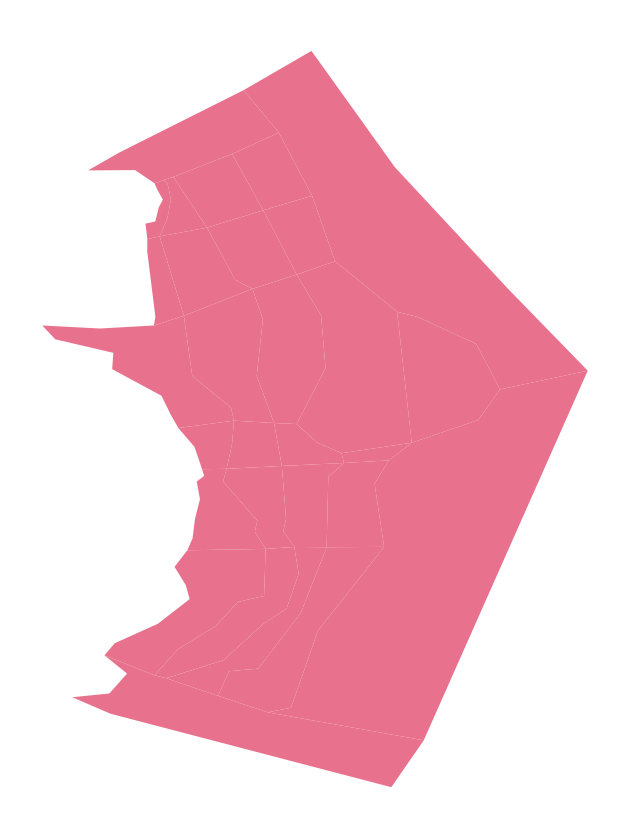
<metadata>
{"format":"dxf","ext":"dxf","renderer":"ezdxf+matplotlib","layout":"modelspace","background":"white","min_lineweight":24,"dpi":150}
</metadata>
<code>
0
SECTION
2
ENTITIES
0
LWPOLYLINE
8
Antarctica_29_WGS84_new
90
     5
70
   129
43
2.336e-09
10
-6.586
20
-36.22
10
-8.728
20
-36.85
10
-10.09
20
-34.39
10
-8.044
20
-33.45
10
-6.586
20
-36.22
0
HATCH
8
Antarctica_29_WGS84_new
10
0
20
0
30
0
210
0
220
0
230
1
2
SOLID
70
     1
71
     0
91
     1
92
     2
72
     0
73
     1
93
     5
10
-6.586
20
-36.22
10
-8.728
20
-36.85
10
-10.09
20
-34.39
10
-8.044
20
-33.45
10
-6.586
20
-36.22
97
     0
75
     0
76
     1
98
     0
0
LWPOLYLINE
8
Antarctica_29_WGS84_new
90
     5
70
   129
43
2.336e-09
10
-8.728
20
-36.85
10
-11.19
20
-37.62
10
-12.67
20
-35.39
10
-10.09
20
-34.39
10
-8.728
20
-36.85
0
HATCH
8
Antarctica_29_WGS84_new
10
0
20
0
30
0
210
0
220
0
230
1
2
SOLID
70
     1
71
     0
91
     1
92
     2
72
     0
73
     1
93
     5
10
-8.728
20
-36.85
10
-11.19
20
-37.62
10
-12.67
20
-35.39
10
-10.09
20
-34.39
10
-8.728
20
-36.85
97
     0
75
     0
76
     1
98
     0
0
LWPOLYLINE
8
Antarctica_29_WGS84_new
90
     8
70
   129
43
2.336e-09
10
-11.19
20
-37.62
10
-13.27
20
-38
10
-12.93
20
-37.21
10
-12.78
20
-36.38
10
-12.91
20
-35.71
10
-13.08
20
-35.53
10
-12.67
20
-35.39
10
-11.19
20
-37.62
0
HATCH
8
Antarctica_29_WGS84_new
10
0
20
0
30
0
210
0
220
0
230
1
2
SOLID
70
     1
71
     0
91
     1
92
     2
72
     0
73
     1
93
     8
10
-11.19
20
-37.62
10
-13.27
20
-38
10
-12.93
20
-37.21
10
-12.78
20
-36.38
10
-12.91
20
-35.71
10
-13.08
20
-35.53
10
-12.67
20
-35.39
10
-11.19
20
-37.62
97
     0
75
     0
76
     1
98
     0
0
LWPOLYLINE
8
Antarctica_29_WGS84_new
90
    13
70
   129
43
2.336e-09
10
-12.91
20
-35.71
10
-12.78
20
-36.38
10
-12.93
20
-37.21
10
-13.27
20
-38
10
-13.81
20
-38.12
10
-13.89
20
-37.44
10
-13.46
20
-37.34
10
-13.3
20
-36.72
10
-13.13
20
-36.39
10
-13.38
20
-35.93
10
-13.49
20
-35.67
10
-13.08
20
-35.53
10
-12.91
20
-35.71
0
HATCH
8
Antarctica_29_WGS84_new
10
0
20
0
30
0
210
0
220
0
230
1
2
SOLID
70
     1
71
     0
91
     1
92
     2
72
     0
73
     1
93
    13
10
-12.91
20
-35.71
10
-12.78
20
-36.38
10
-12.93
20
-37.21
10
-13.27
20
-38
10
-13.81
20
-38.12
10
-13.89
20
-37.44
10
-13.46
20
-37.34
10
-13.3
20
-36.72
10
-13.13
20
-36.39
10
-13.38
20
-35.93
10
-13.49
20
-35.67
10
-13.08
20
-35.53
10
-12.91
20
-35.71
97
     0
75
     0
76
     1
98
     0
0
LWPOLYLINE
8
Antarctica_29_WGS84_new
90
    14
70
   129
43
2.336e-09
10
-8.691
20
-53.76
10
-9.852
20
-54.02
10
-10.78
20
-55.06
10
-12.47
20
-56.1
10
-13.49
20
-57.24
10
-15.69
20
-56.36
10
-15.24
20
-55.83
10
-13.34
20
-54.98
10
-11.95
20
-53.9
10
-12.12
20
-53.28
10
-12.61
20
-52.48
10
-12.06
20
-51.76
10
-8.623
20
-51.7
10
-8.691
20
-53.76
0
HATCH
8
Antarctica_29_WGS84_new
10
0
20
0
30
0
210
0
220
0
230
1
2
SOLID
70
     1
71
     0
91
     1
92
     2
72
     0
73
     1
93
    14
10
-8.691
20
-53.76
10
-9.852
20
-54.02
10
-10.78
20
-55.06
10
-12.47
20
-56.1
10
-13.49
20
-57.24
10
-15.69
20
-56.36
10
-15.24
20
-55.83
10
-13.34
20
-54.98
10
-11.95
20
-53.9
10
-12.12
20
-53.28
10
-12.61
20
-52.48
10
-12.06
20
-51.76
10
-8.623
20
-51.7
10
-8.691
20
-53.76
97
     0
75
     0
76
     1
98
     0
0
LWPOLYLINE
8
Antarctica_29_WGS84_new
90
    13
70
   129
43
2.336e-09
10
-7.173
20
-52.78
10
-7.705
20
-54.31
10
-8.728
20
-54.99
10
-10.46
20
-56.57
10
-12.98
20
-57.37
10
-13.49
20
-57.24
10
-12.47
20
-56.1
10
-10.78
20
-55.06
10
-9.852
20
-54.02
10
-8.691
20
-53.76
10
-8.623
20
-51.7
10
-7.365
20
-51.61
10
-7.173
20
-52.78
0
HATCH
8
Antarctica_29_WGS84_new
10
0
20
0
30
0
210
0
220
0
230
1
2
SOLID
70
     1
71
     0
91
     1
92
     2
72
     0
73
     1
93
    13
10
-7.173
20
-52.78
10
-7.705
20
-54.31
10
-8.728
20
-54.99
10
-10.46
20
-56.57
10
-12.98
20
-57.37
10
-13.49
20
-57.24
10
-12.47
20
-56.1
10
-10.78
20
-55.06
10
-9.852
20
-54.02
10
-8.691
20
-53.76
10
-8.623
20
-51.7
10
-7.365
20
-51.61
10
-7.173
20
-52.78
97
     0
75
     0
76
     1
98
     0
0
LWPOLYLINE
8
Antarctica_29_WGS84_new
90
    12
70
   129
43
2.336e-09
10
-5.949
20
-51.63
10
-7.076
20
-54.49
10
-8.946
20
-56.95
10
-10.23
20
-57.06
10
-10.71
20
-58.14
10
-12.98
20
-57.37
10
-10.46
20
-56.57
10
-8.728
20
-54.99
10
-7.705
20
-54.31
10
-7.173
20
-52.78
10
-7.365
20
-51.61
10
-5.949
20
-51.63
0
HATCH
8
Antarctica_29_WGS84_new
10
0
20
0
30
0
210
0
220
0
230
1
2
SOLID
70
     1
71
     0
91
     1
92
     2
72
     0
73
     1
93
    12
10
-5.949
20
-51.63
10
-7.076
20
-54.49
10
-8.946
20
-56.95
10
-10.23
20
-57.06
10
-10.71
20
-58.14
10
-12.98
20
-57.37
10
-10.46
20
-56.57
10
-8.728
20
-54.99
10
-7.705
20
-54.31
10
-7.173
20
-52.78
10
-7.365
20
-51.61
10
-5.949
20
-51.63
97
     0
75
     0
76
     1
98
     0
0
LWPOLYLINE
8
Antarctica_29_WGS84_new
90
    10
70
   129
43
2.336e-09
10
-3.43
20
-51.61
10
-6.332
20
-55.29
10
-7.511
20
-58.66
10
-8.53
20
-58.86
10
-10.71
20
-58.14
10
-10.23
20
-57.06
10
-8.946
20
-56.95
10
-7.076
20
-54.49
10
-5.949
20
-51.63
10
-3.43
20
-51.61
0
HATCH
8
Antarctica_29_WGS84_new
10
0
20
0
30
0
210
0
220
0
230
1
2
SOLID
70
     1
71
     0
91
     1
92
     2
72
     0
73
     1
93
    10
10
-3.43
20
-51.61
10
-6.332
20
-55.29
10
-7.511
20
-58.66
10
-8.53
20
-58.86
10
-10.71
20
-58.14
10
-10.23
20
-57.06
10
-8.946
20
-56.95
10
-7.076
20
-54.49
10
-5.949
20
-51.63
10
-3.43
20
-51.61
97
     0
75
     0
76
     1
98
     0
0
LWPOLYLINE
8
Antarctica_29_WGS84_new
90
     7
70
   129
43
2.336e-09
10
-12.21
20
-41.48
10
-13.52
20
-41.9
10
-13.46
20
-41.52
10
-13.81
20
-38.66
10
-13.81
20
-38.12
10
-13.27
20
-38
10
-12.21
20
-41.48
0
HATCH
8
Antarctica_29_WGS84_new
10
0
20
0
30
0
210
0
220
0
230
1
2
SOLID
70
     1
71
     0
91
     1
92
     2
72
     0
73
     1
93
     7
10
-12.21
20
-41.48
10
-13.52
20
-41.9
10
-13.46
20
-41.52
10
-13.81
20
-38.66
10
-13.81
20
-38.12
10
-13.27
20
-38
10
-12.21
20
-41.48
97
     0
75
     0
76
     1
98
     0
0
LWPOLYLINE
8
Antarctica_29_WGS84_new
90
     6
70
   129
43
2.336e-09
10
-9.959
20
-39.9
10
-9.201
20
-40.3
10
-12.21
20
-41.48
10
-13.27
20
-38
10
-11.19
20
-37.62
10
-9.959
20
-39.9
0
HATCH
8
Antarctica_29_WGS84_new
10
0
20
0
30
0
210
0
220
0
230
1
2
SOLID
70
     1
71
     0
91
     1
92
     2
72
     0
73
     1
93
     6
10
-9.959
20
-39.9
10
-9.201
20
-40.3
10
-12.21
20
-41.48
10
-13.27
20
-38
10
-11.19
20
-37.62
10
-9.959
20
-39.9
97
     0
75
     0
76
     1
98
     0
0
LWPOLYLINE
8
Antarctica_29_WGS84_new
90
     6
70
   129
43
2.336e-09
10
-7.261
20
-39.67
10
-9.201
20
-40.3
10
-9.959
20
-39.9
10
-11.19
20
-37.62
10
-8.728
20
-36.85
10
-7.261
20
-39.67
0
HATCH
8
Antarctica_29_WGS84_new
10
0
20
0
30
0
210
0
220
0
230
1
2
SOLID
70
     1
71
     0
91
     1
92
     2
72
     0
73
     1
93
     6
10
-7.261
20
-39.67
10
-9.201
20
-40.3
10
-9.959
20
-39.9
10
-11.19
20
-37.62
10
-8.728
20
-36.85
10
-7.261
20
-39.67
97
     0
75
     0
76
     1
98
     0
0
LWPOLYLINE
8
Antarctica_29_WGS84_new
90
     5
70
   129
43
2.336e-09
10
-5.579
20
-39.09
10
-7.261
20
-39.67
10
-8.728
20
-36.85
10
-6.586
20
-36.22
10
-5.579
20
-39.09
0
HATCH
8
Antarctica_29_WGS84_new
10
0
20
0
30
0
210
0
220
0
230
1
2
SOLID
70
     1
71
     0
91
     1
92
     2
72
     0
73
     1
93
     5
10
-5.579
20
-39.09
10
-7.261
20
-39.67
10
-8.728
20
-36.85
10
-6.586
20
-36.22
10
-5.579
20
-39.09
97
     0
75
     0
76
     1
98
     0
0
LWPOLYLINE
8
Antarctica_29_WGS84_new
90
    14
70
   129
43
2.336e-09
10
-11.84
20
-44.11
10
-10.14
20
-45.51
10
-10.02
20
-46.08
10
-12.45
20
-46.4
10
-12.78
20
-45.82
10
-13.19
20
-44.98
10
-15.35
20
-43.82
10
-15.3
20
-43.1
10
-17.84
20
-42.51
10
-18.41
20
-41.9
10
-15.89
20
-42.04
10
-13.52
20
-41.9
10
-12.21
20
-41.48
10
-11.84
20
-44.11
0
HATCH
8
Antarctica_29_WGS84_new
10
0
20
0
30
0
210
0
220
0
230
1
2
SOLID
70
     1
71
     0
91
     1
92
     2
72
     0
73
     1
93
    14
10
-11.84
20
-44.11
10
-10.14
20
-45.51
10
-10.02
20
-46.08
10
-12.45
20
-46.4
10
-12.78
20
-45.82
10
-13.19
20
-44.98
10
-15.35
20
-43.82
10
-15.3
20
-43.1
10
-17.84
20
-42.51
10
-18.41
20
-41.9
10
-15.89
20
-42.04
10
-13.52
20
-41.9
10
-12.21
20
-41.48
10
-11.84
20
-44.11
97
     0
75
     0
76
     1
98
     0
0
LWPOLYLINE
8
Antarctica_29_WGS84_new
90
     9
70
   129
43
2.336e-09
10
-8.744
20
-41.63
10
-9.013
20
-44.12
10
-8.254
20
-46.18
10
-10.02
20
-46.08
10
-10.14
20
-45.51
10
-11.84
20
-44.11
10
-12.21
20
-41.48
10
-9.201
20
-40.3
10
-8.744
20
-41.63
0
HATCH
8
Antarctica_29_WGS84_new
10
0
20
0
30
0
210
0
220
0
230
1
2
SOLID
70
     1
71
     0
91
     1
92
     2
72
     0
73
     1
93
     9
10
-8.744
20
-41.63
10
-9.013
20
-44.12
10
-8.254
20
-46.18
10
-10.02
20
-46.08
10
-10.14
20
-45.51
10
-11.84
20
-44.11
10
-12.21
20
-41.48
10
-9.201
20
-40.3
10
-8.744
20
-41.63
97
     0
75
     0
76
     1
98
     0
0
LWPOLYLINE
8
Antarctica_29_WGS84_new
90
     9
70
   129
43
2.336e-09
10
-6.193
20
-41.47
10
-5.996
20
-43.77
10
-7.265
20
-46.22
10
-8.254
20
-46.18
10
-9.013
20
-44.12
10
-8.744
20
-41.63
10
-9.201
20
-40.3
10
-7.261
20
-39.67
10
-6.193
20
-41.47
0
HATCH
8
Antarctica_29_WGS84_new
10
0
20
0
30
0
210
0
220
0
230
1
2
SOLID
70
     1
71
     0
91
     1
92
     2
72
     0
73
     1
93
     9
10
-6.193
20
-41.47
10
-5.996
20
-43.77
10
-7.265
20
-46.22
10
-8.254
20
-46.18
10
-9.013
20
-44.12
10
-8.744
20
-41.63
10
-9.201
20
-40.3
10
-7.261
20
-39.67
10
-6.193
20
-41.47
97
     0
75
     0
76
     1
98
     0
0
LWPOLYLINE
8
Antarctica_29_WGS84_new
90
    13
70
   129
43
2.336e-09
10
-10.33
20
-48.19
10
-10.49
20
-48.74
10
-8.989
20
-50.45
10
-9.093
20
-50.95
10
-8.623
20
-51.7
10
-12.06
20
-51.76
10
-11.83
20
-51.24
10
-11.72
20
-50.39
10
-11.5
20
-49.52
10
-11.64
20
-48.74
10
-11.32
20
-48.5
10
-11.41
20
-48.2
10
-10.33
20
-48.19
0
HATCH
8
Antarctica_29_WGS84_new
10
0
20
0
30
0
210
0
220
0
230
1
2
SOLID
70
     1
71
     0
91
     1
92
     2
72
     0
73
     1
93
    13
10
-10.33
20
-48.19
10
-10.49
20
-48.74
10
-8.989
20
-50.45
10
-9.093
20
-50.95
10
-8.623
20
-51.7
10
-12.06
20
-51.76
10
-11.83
20
-51.24
10
-11.72
20
-50.39
10
-11.5
20
-49.52
10
-11.64
20
-48.74
10
-11.32
20
-48.5
10
-11.41
20
-48.2
10
-10.33
20
-48.19
97
     0
75
     0
76
     1
98
     0
0
LWPOLYLINE
8
Antarctica_29_WGS84_new
90
    10
70
   129
43
2.336e-09
10
-7.728
20
-50.38
10
-7.851
20
-50.92
10
-7.365
20
-51.61
10
-8.623
20
-51.7
10
-9.093
20
-50.95
10
-8.989
20
-50.45
10
-10.49
20
-48.74
10
-10.33
20
-48.19
10
-7.912
20
-48.06
10
-7.728
20
-50.38
0
HATCH
8
Antarctica_29_WGS84_new
10
0
20
0
30
0
210
0
220
0
230
1
2
SOLID
70
     1
71
     0
91
     1
92
     2
72
     0
73
     1
93
    10
10
-7.728
20
-50.38
10
-7.851
20
-50.92
10
-7.365
20
-51.61
10
-8.623
20
-51.7
10
-9.093
20
-50.95
10
-8.989
20
-50.45
10
-10.49
20
-48.74
10
-10.33
20
-48.19
10
-7.912
20
-48.06
10
-7.728
20
-50.38
97
     0
75
     0
76
     1
98
     0
0
LWPOLYLINE
8
Antarctica_29_WGS84_new
90
     8
70
   129
43
2.336e-09
10
-5.189
20
-47.93
10
-5.875
20
-48.53
10
-5.949
20
-51.63
10
-7.365
20
-51.61
10
-7.851
20
-50.92
10
-7.728
20
-50.38
10
-7.912
20
-48.06
10
-5.189
20
-47.93
0
HATCH
8
Antarctica_29_WGS84_new
10
0
20
0
30
0
210
0
220
0
230
1
2
SOLID
70
     1
71
     0
91
     1
92
     2
72
     0
73
     1
93
     8
10
-5.189
20
-47.93
10
-5.875
20
-48.53
10
-5.949
20
-51.63
10
-7.365
20
-51.61
10
-7.851
20
-50.92
10
-7.728
20
-50.38
10
-7.912
20
-48.06
10
-5.189
20
-47.93
97
     0
75
     0
76
     1
98
     0
0
LWPOLYLINE
8
Antarctica_29_WGS84_new
90
     7
70
   129
43
2.336e-09
10
-3.223
20
-47.82
10
-3.848
20
-48.84
10
-3.43
20
-51.61
10
-5.949
20
-51.63
10
-5.875
20
-48.53
10
-5.189
20
-47.93
10
-3.223
20
-47.82
0
HATCH
8
Antarctica_29_WGS84_new
10
0
20
0
30
0
210
0
220
0
230
1
2
SOLID
70
     1
71
     0
91
     1
92
     2
72
     0
73
     1
93
     7
10
-3.223
20
-47.82
10
-3.848
20
-48.84
10
-3.43
20
-51.61
10
-5.949
20
-51.63
10
-5.875
20
-48.53
10
-5.189
20
-47.93
10
-3.223
20
-47.82
97
     0
75
     0
76
     1
98
     0
0
LWPOLYLINE
8
Antarctica_29_WGS84_new
90
     7
70
   129
43
2.336e-09
10
-7.265
20
-46.22
10
-6.371
20
-47.03
10
-5.295
20
-47.5
10
-5.189
20
-47.93
10
-7.912
20
-48.06
10
-8.254
20
-46.18
10
-7.265
20
-46.22
0
HATCH
8
Antarctica_29_WGS84_new
10
0
20
0
30
0
210
0
220
0
230
1
2
SOLID
70
     1
71
     0
91
     1
92
     2
72
     0
73
     1
93
     7
10
-7.265
20
-46.22
10
-6.371
20
-47.03
10
-5.295
20
-47.5
10
-5.189
20
-47.93
10
-7.912
20
-48.06
10
-8.254
20
-46.18
10
-7.265
20
-46.22
97
     0
75
     0
76
     1
98
     0
0
LWPOLYLINE
8
Antarctica_29_WGS84_new
90
     6
70
   129
43
2.336e-09
10
-8.254
20
-46.18
10
-7.912
20
-48.06
10
-10.33
20
-48.19
10
-10.09
20
-47.05
10
-10.02
20
-46.08
10
-8.254
20
-46.18
0
HATCH
8
Antarctica_29_WGS84_new
10
0
20
0
30
0
210
0
220
0
230
1
2
SOLID
70
     1
71
     0
91
     1
92
     2
72
     0
73
     1
93
     6
10
-8.254
20
-46.18
10
-7.912
20
-48.06
10
-10.33
20
-48.19
10
-10.09
20
-47.05
10
-10.02
20
-46.08
10
-8.254
20
-46.18
97
     0
75
     0
76
     1
98
     0
0
LWPOLYLINE
8
Antarctica_29_WGS84_new
90
     7
70
   129
43
2.336e-09
10
-10.09
20
-47.05
10
-10.33
20
-48.19
10
-11.41
20
-48.2
10
-11.74
20
-47.23
10
-12.45
20
-46.4
10
-10.02
20
-46.08
10
-10.09
20
-47.05
0
HATCH
8
Antarctica_29_WGS84_new
10
0
20
0
30
0
210
0
220
0
230
1
2
SOLID
70
     1
71
     0
91
     1
92
     2
72
     0
73
     1
93
     7
10
-10.09
20
-47.05
10
-10.33
20
-48.19
10
-11.41
20
-48.2
10
-11.74
20
-47.23
10
-12.45
20
-46.4
10
-10.02
20
-46.08
10
-10.09
20
-47.05
97
     0
75
     0
76
     1
98
     0
0
LWPOLYLINE
8
Antarctica_29_WGS84_new
90
    10
70
   129
43
2.336e-09
10
-2.86
20
-41.3
10
-2.219
20
-47.04
10
-5.295
20
-47.5
10
-6.371
20
-47.03
10
-7.265
20
-46.22
10
-5.996
20
-43.77
10
-6.193
20
-41.47
10
-7.261
20
-39.67
10
-5.579
20
-39.09
10
-2.86
20
-41.3
0
HATCH
8
Antarctica_29_WGS84_new
10
0
20
0
30
0
210
0
220
0
230
1
2
SOLID
70
     1
71
     0
91
     1
92
     2
72
     0
73
     1
93
    10
10
-2.86
20
-41.3
10
-2.219
20
-47.04
10
-5.295
20
-47.5
10
-6.371
20
-47.03
10
-7.265
20
-46.22
10
-5.996
20
-43.77
10
-6.193
20
-41.47
10
-7.261
20
-39.67
10
-5.579
20
-39.09
10
-2.86
20
-41.3
97
     0
75
     0
76
     1
98
     0
0
LWPOLYLINE
8
Antarctica_29_WGS84_new
90
     5
70
   129
43
2.336e-09
10
-3.223
20
-47.82
10
-5.189
20
-47.93
10
-5.295
20
-47.5
10
-2.219
20
-47.04
10
-3.223
20
-47.82
0
HATCH
8
Antarctica_29_WGS84_new
10
0
20
0
30
0
210
0
220
0
230
1
2
SOLID
70
     1
71
     0
91
     1
92
     2
72
     0
73
     1
93
     5
10
-3.223
20
-47.82
10
-5.189
20
-47.93
10
-5.295
20
-47.5
10
-2.219
20
-47.04
10
-3.223
20
-47.82
97
     0
75
     0
76
     1
98
     0
0
LWPOLYLINE
8
Antarctica_29_WGS84_new
90
    12
70
   129
43
2.336e-09
10
-1.692
20
-60.09
10
-8.53
20
-58.86
10
-7.511
20
-58.66
10
-6.332
20
-55.29
10
-3.43
20
-51.61
10
-3.848
20
-48.84
10
-3.223
20
-47.82
10
-2.219
20
-47.04
10
0.694
20
-46.05
10
1.652
20
-44.71
10
5.496
20
-43.88
10
-1.692
20
-60.09
0
HATCH
8
Antarctica_29_WGS84_new
10
0
20
0
30
0
210
0
220
0
230
1
2
SOLID
70
     1
71
     0
91
     1
92
     2
72
     0
73
     1
93
    12
10
-1.692
20
-60.09
10
-8.53
20
-58.86
10
-7.511
20
-58.66
10
-6.332
20
-55.29
10
-3.43
20
-51.61
10
-3.848
20
-48.84
10
-3.223
20
-47.82
10
-2.219
20
-47.04
10
0.694
20
-46.05
10
1.652
20
-44.71
10
5.496
20
-43.88
10
-1.692
20
-60.09
97
     0
75
     0
76
     1
98
     0
0
LWPOLYLINE
8
Antarctica_29_WGS84_new
90
    13
70
   129
43
2.336e-09
10
-2.957
20
-34.97
10
2.045
20
-40.34
10
5.496
20
-43.88
10
1.652
20
-44.71
10
0.6132
20
-42.72
10
-1.91
20
-41.55
10
-2.86
20
-41.3
10
-5.579
20
-39.09
10
-6.586
20
-36.22
10
-8.044
20
-33.45
10
-9.587
20
-31.59
10
-6.614
20
-29.87
10
-2.957
20
-34.97
0
HATCH
8
Antarctica_29_WGS84_new
10
0
20
0
30
0
210
0
220
0
230
1
2
SOLID
70
     1
71
     0
91
     1
92
     2
72
     0
73
     1
93
    13
10
-2.957
20
-34.97
10
2.045
20
-40.34
10
5.496
20
-43.88
10
1.652
20
-44.71
10
0.6132
20
-42.72
10
-1.91
20
-41.55
10
-2.86
20
-41.3
10
-5.579
20
-39.09
10
-6.586
20
-36.22
10
-8.044
20
-33.45
10
-9.587
20
-31.59
10
-6.614
20
-29.87
10
-2.957
20
-34.97
97
     0
75
     0
76
     1
98
     0
0
LWPOLYLINE
8
Antarctica_29_WGS84_new
90
    10
70
   129
43
2.336e-09
10
-8.044
20
-33.45
10
-10.09
20
-34.39
10
-12.67
20
-35.39
10
-13.08
20
-35.53
10
-13.49
20
-35.67
10
-14.35
20
-35.09
10
-16.4
20
-35.11
10
-15.07
20
-34.34
10
-9.587
20
-31.59
10
-8.044
20
-33.45
0
HATCH
8
Antarctica_29_WGS84_new
10
0
20
0
30
0
210
0
220
0
230
1
2
SOLID
70
     1
71
     0
91
     1
92
     2
72
     0
73
     1
93
    10
10
-8.044
20
-33.45
10
-10.09
20
-34.39
10
-12.67
20
-35.39
10
-13.08
20
-35.53
10
-13.49
20
-35.67
10
-14.35
20
-35.09
10
-16.4
20
-35.11
10
-15.07
20
-34.34
10
-9.587
20
-31.59
10
-8.044
20
-33.45
97
     0
75
     0
76
     1
98
     0
0
LWPOLYLINE
8
Antarctica_29_WGS84_new
90
    12
70
   129
43
2.336e-09
10
-13.49
20
-57.24
10
-12.98
20
-57.37
10
-10.71
20
-58.14
10
-8.53
20
-58.86
10
-1.692
20
-60.09
10
-3.114
20
-62.14
10
-15.43
20
-58.92
10
-17.09
20
-58.2
10
-15.47
20
-58.03
10
-14.7
20
-57.16
10
-15.69
20
-56.36
10
-13.49
20
-57.24
0
HATCH
8
Antarctica_29_WGS84_new
10
0
20
0
30
0
210
0
220
0
230
1
2
SOLID
70
     1
71
     0
91
     1
92
     2
72
     0
73
     1
93
    12
10
-13.49
20
-57.24
10
-12.98
20
-57.37
10
-10.71
20
-58.14
10
-8.53
20
-58.86
10
-1.692
20
-60.09
10
-3.114
20
-62.14
10
-15.43
20
-58.92
10
-17.09
20
-58.2
10
-15.47
20
-58.03
10
-14.7
20
-57.16
10
-15.69
20
-56.36
10
-13.49
20
-57.24
97
     0
75
     0
76
     1
98
     0
0
LWPOLYLINE
8
Antarctica_29_WGS84_new
90
     7
70
   129
43
2.336e-09
10
-2.219
20
-47.04
10
-2.86
20
-41.3
10
-1.91
20
-41.55
10
0.6132
20
-42.72
10
1.652
20
-44.71
10
0.694
20
-46.05
10
-2.219
20
-47.04
0
HATCH
8
Antarctica_29_WGS84_new
10
0
20
0
30
0
210
0
220
0
230
1
2
SOLID
70
     1
71
     0
91
     1
92
     2
72
     0
73
     1
93
     7
10
-2.219
20
-47.04
10
-2.86
20
-41.3
10
-1.91
20
-41.55
10
0.6132
20
-42.72
10
1.652
20
-44.71
10
0.694
20
-46.05
10
-2.219
20
-47.04
97
     0
75
     0
76
     1
98
     0
0
ENDSEC
0
EOF

</code>
